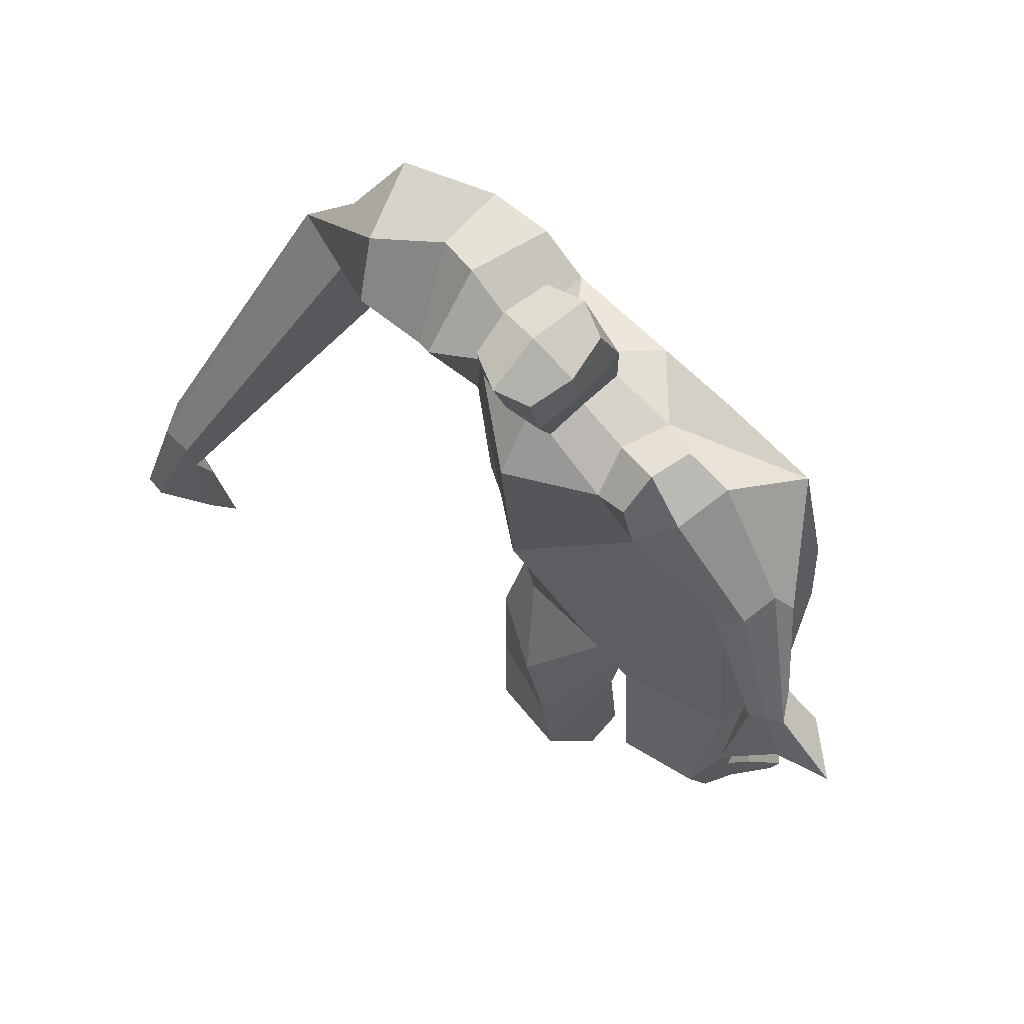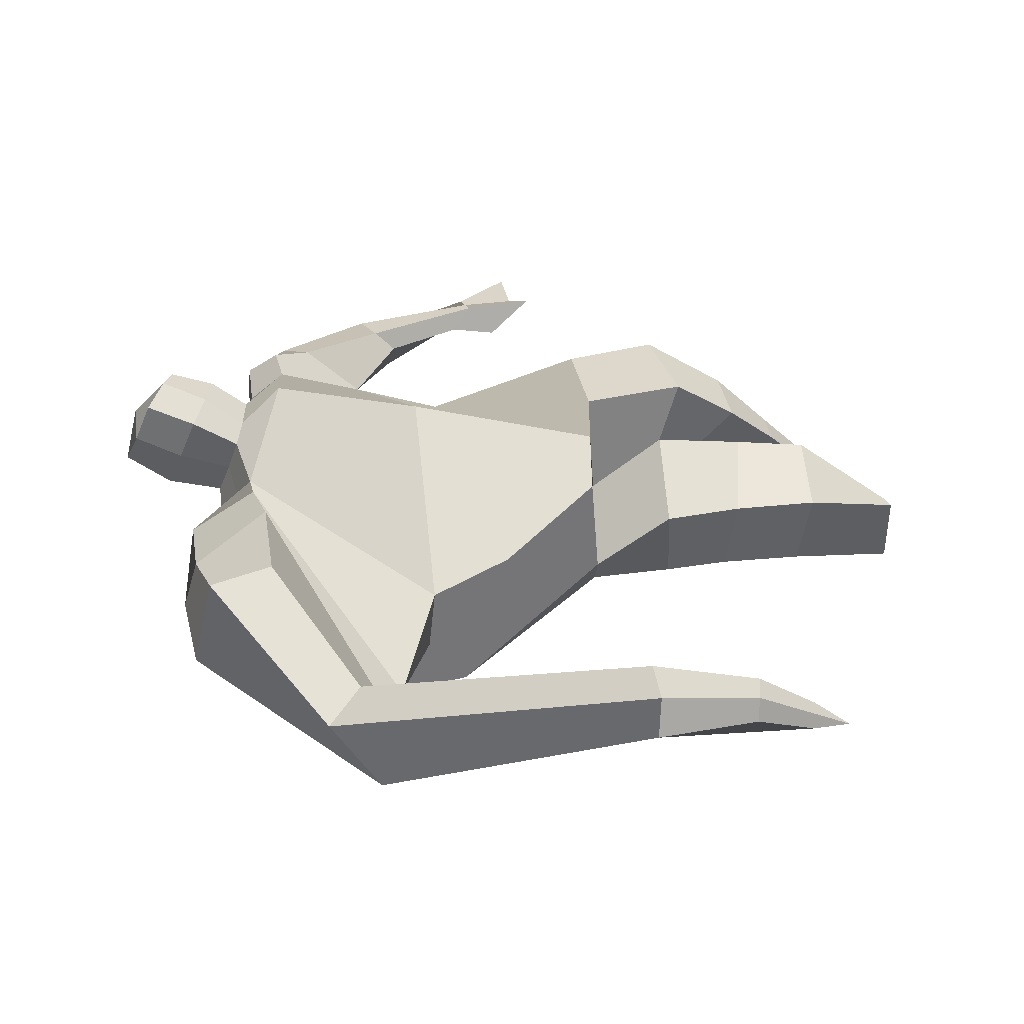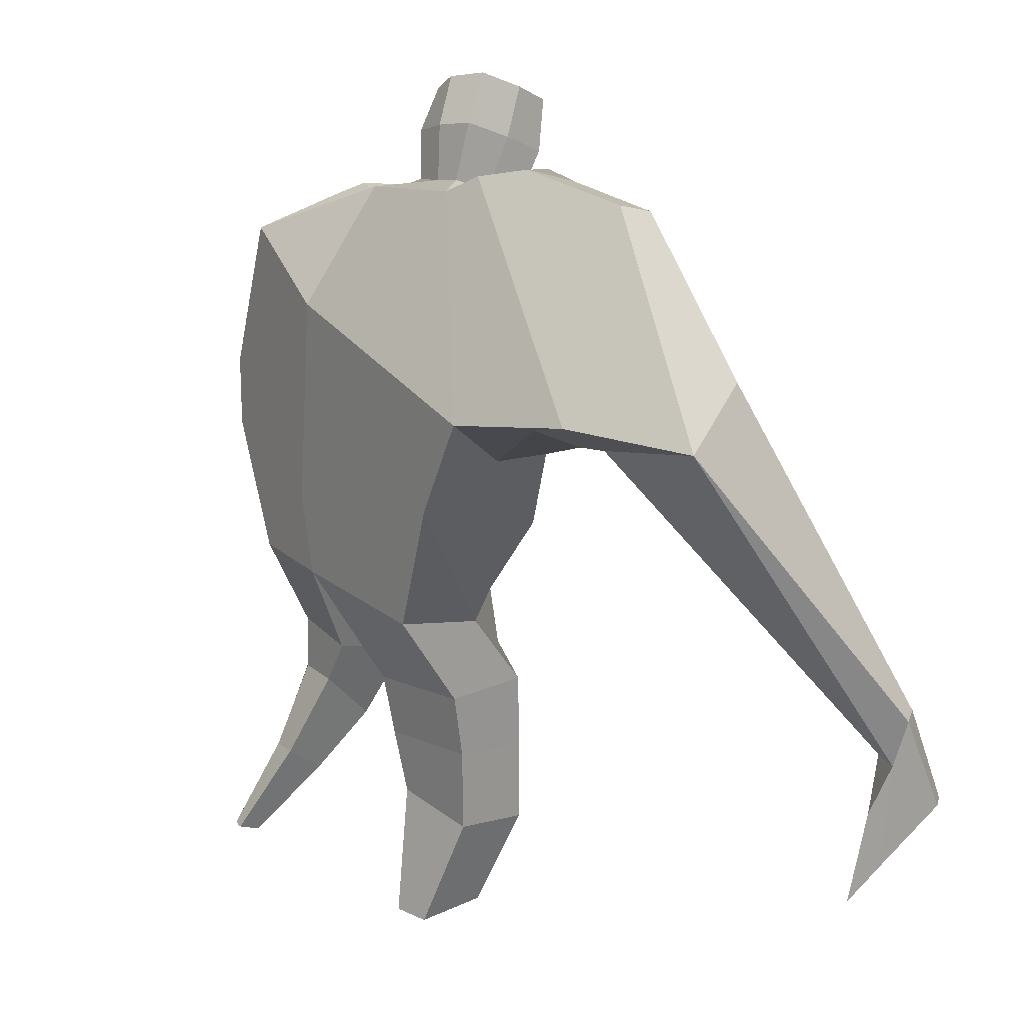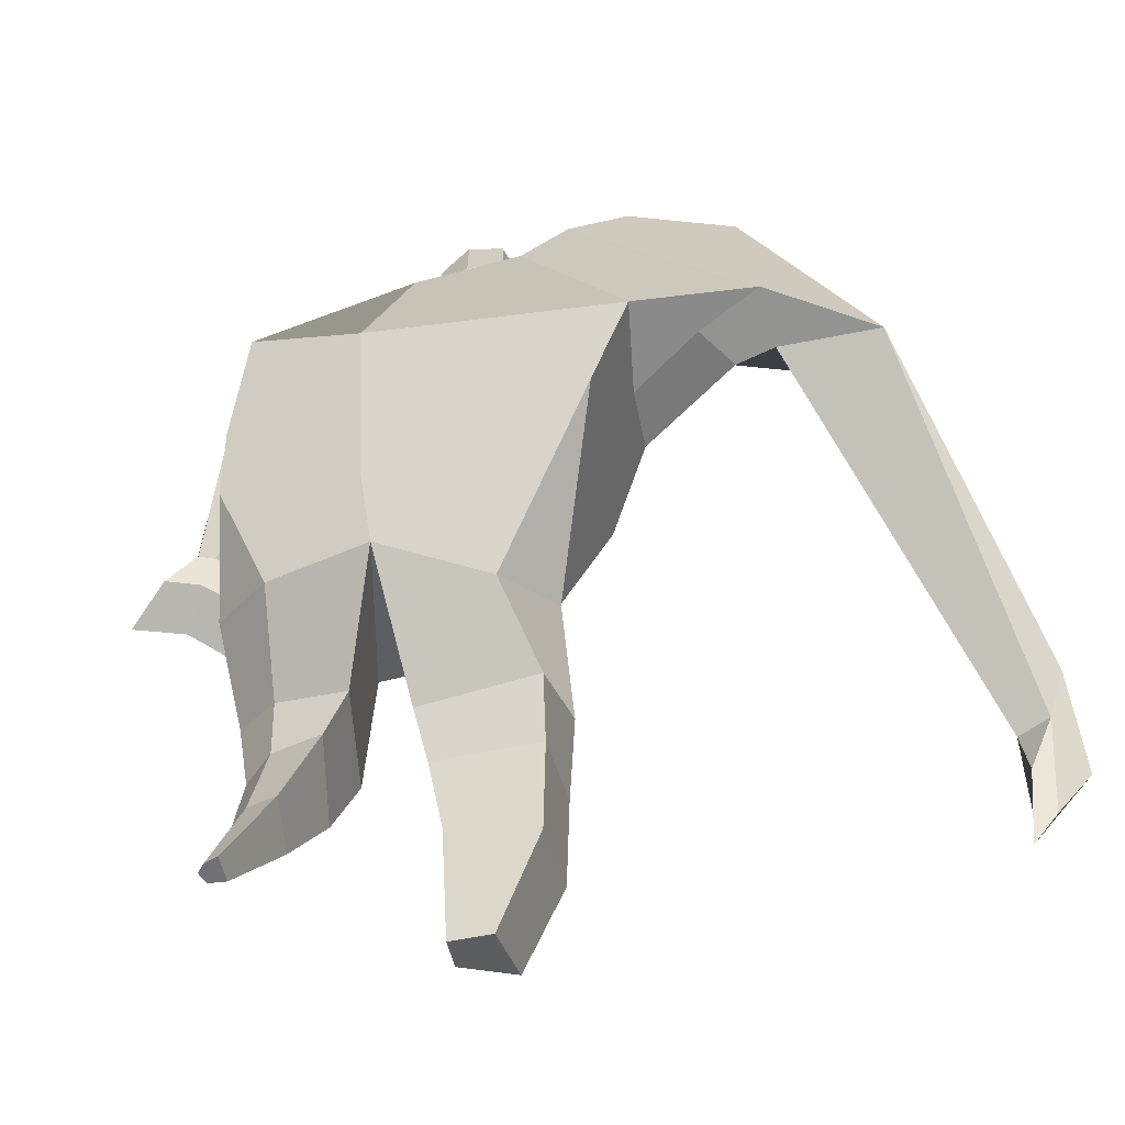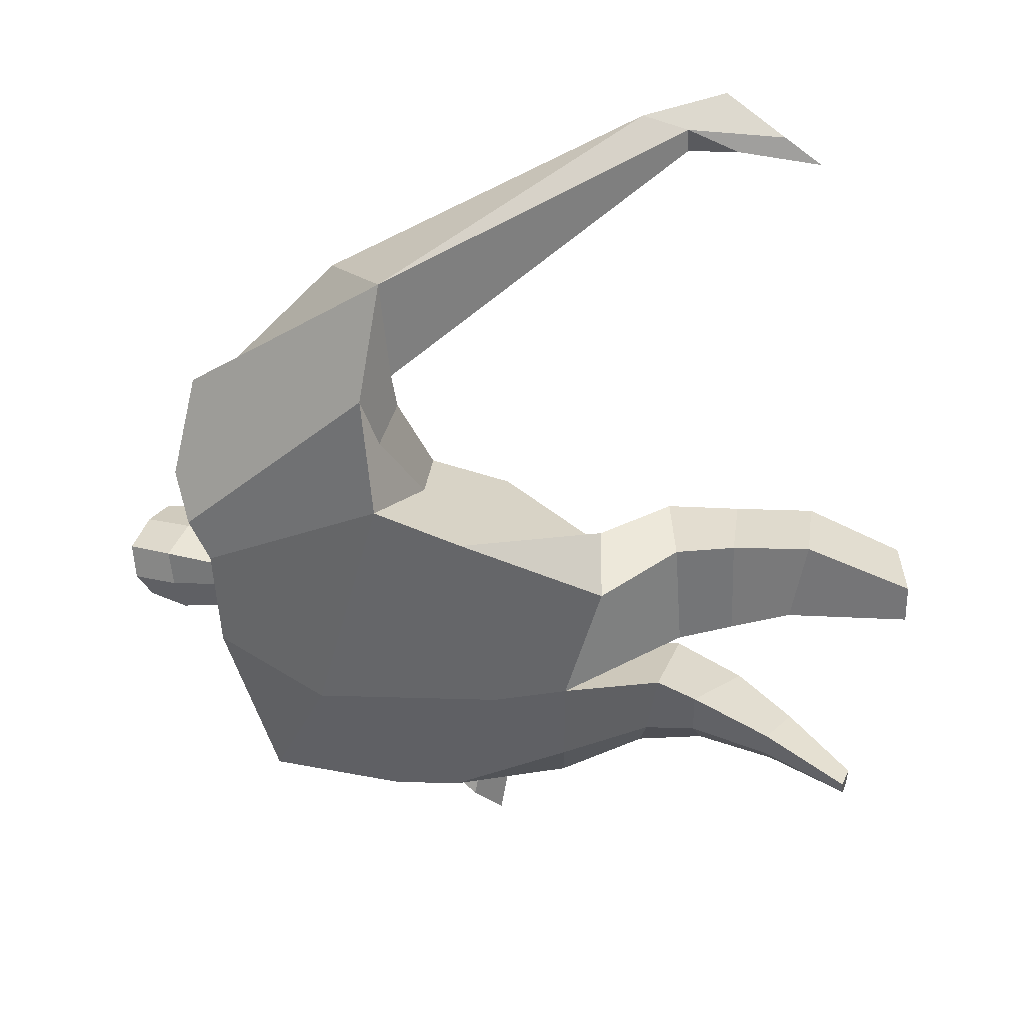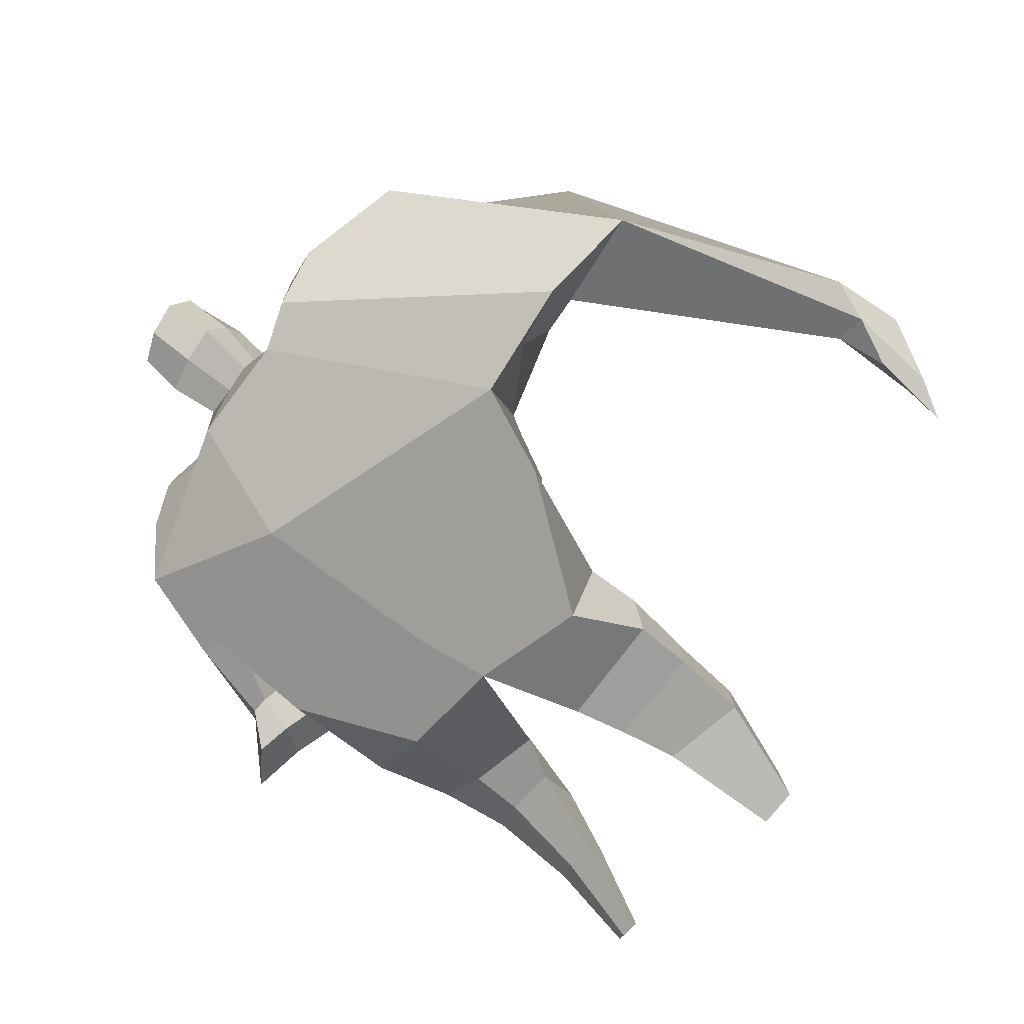
<metadata>
{"format":"obj","ext":"obj","renderer":"f3d","projection":"perspective","resolution":1024,"background":"white","views":[{"elev":54.5,"azim":52.5,"up":"+Y"},{"elev":48.5,"azim":-91.1,"up":"+Z"},{"elev":16.8,"azim":-126.8,"up":"+Y"},{"elev":-36.0,"azim":-158.2,"up":"+Y"},{"elev":-50.8,"azim":-91.0,"up":"+Z"},{"elev":-70.2,"azim":-131.6,"up":"+Z"}]}
</metadata>
<code>
o monstruo_grande
v 0.2996 2.052 0.1512
v 0.5234 1.198 0.08329
v -0.7348 1.744 0.1246
v -0.2979 1.152 0.2212
v 0.5112 2.331 -0.1672
v 0.5237 1.648 -0.26
v -0.8496 1.932 -0.321
v -0.743 1.637 -0.3602
v -0.3846 2.416 0.3699
v 0.1776 2.327 0.3627
v -0.5226 2.388 0.4662
v -1.218 1.98 -0.1876
v -0.3628 2.555 0.002149
v 0.1775 2.459 0.09898
v -1.075 1.861 -0.007351
v -0.5263 2.623 0.009307
v -0.8782 2.303 0.4704
v -1.524 1.922 0.06221
v -1.265 1.992 0.281
v -1.047 2.586 0.1632
v -0.7124 2.662 0.06284
v -0.5985 2.342 0.4439
v -1.208 1.881 -0.01809
v -1.841 0.7216 0.835
v -1.719 0.7108 0.8918
v -1.681 0.5165 0.7115
v -1.756 0.5231 0.6769
v 0.3162 2.237 0.3429
v 0.4483 2.428 0.1007
v 0.2882 2.357 0.358
v 0.309 2.484 0.1314
v 0.5283 1.912 0.1501
v 0.6819 1.991 -0.000798
v 0.5594 1.983 0.2067
v 0.6655 2.095 0.06994
v 0.6728 1.671 0.1131
v 0.7698 1.691 0.05839
v 0.7293 1.609 0.1778
v 0.8265 1.643 0.1241
v 0.6501 1.516 0.1146
v 0.8542 1.581 0.006886
v 0.6965 1.375 0.2446
v 0.9989 1.473 0.07363
v -0.223 2.472 0.4003
v -0.0118 2.45 0.3939
v -0.2137 2.558 0.1478
v -0.01253 2.537 0.1456
v -0.1678 2.787 0.5433
v 0.038 2.72 0.5097
v -0.1749 2.895 0.2871
v 0.02934 2.829 0.2522
v -0.502 1.135 0.009285
v -0.3866 1.135 -0.2041
v -0.04354 1.255 -0.3376
v -0.7823 1.768 -0.1045
v 0.5475 1.239 -0.1502
v 0.33 1.247 -0.2785
v -0.003667 1.509 -0.3469
v -0.0191 1.148 0.1985
v 0.3723 2.135 0.04188
v -0.3704 2.465 0.241
v -0.5392 2.622 0.284
v -1.001 1.919 -0.1296
v 0.1525 2.451 0.2579
v -0.9044 2.523 0.4037
v -1.444 2.093 0.2986
v -0.6911 2.602 0.2702
v -1.793 0.7177 0.893
v -1.689 0.3958 0.6065
v 0.4175 2.338 0.2553
v 0.2985 2.467 0.2654
v 0.5667 1.941 0.02697
v 0.6515 2.045 0.1735
v 0.7212 1.685 0.08592
v 0.7776 1.625 0.1505
v 0.7378 1.558 0.04161
v 0.8228 1.444 0.1263
v -0.2199 2.514 0.2726
v -0.01397 2.495 0.2689
v -0.2025 2.843 0.4169
v 0.0653 2.774 0.38
v -1.601 1.033 0.8109
v -1.649 0.8509 0.7591
v -1.812 1.022 0.7175
v -1.765 0.8611 0.7057
v -1.696 0.6827 0.6761
v -1.732 1.013 0.8165
v -0.1026 1.809 0.4633
v 0.06512 2.147 -0.2643
v -0.004459 2.528 -0.03376
v -0.06741 2.314 0.5344
v -0.1159 2.546 0.1448
v -0.1124 2.458 0.3966
v -0.07424 2.878 0.2306
v -0.0639 2.737 0.5648
v -0.06486 2.859 0.4203
v 0.0213 2.693 0.1734
v 0.0274 2.573 0.4674
v -0.2087 2.623 0.495
v -0.2168 2.743 0.1979
v -0.2293 2.684 0.348
v 0.03977 2.634 0.3196
v -0.09898 2.726 0.1648
v -0.08873 2.588 0.5015
v 0.3705 1.751 -0.02507
v -0.607 1.474 0.1702
v 0.5129 1.876 -0.2665
v 0.1735 1.145 0.195
v -0.1917 0.01638 0.01089
v -0.3354 0.02275 0.1341
v -0.3627 0.02091 -0.1158
v -0.2277 0.01597 -0.1313
v 0.3785 0.1933 -0.3744
v 0.3086 0.2229 -0.4483
v 0.3896 0.2083 -0.4094
v 0.3593 0.2181 -0.4355
v 0.3191 0.1897 -0.3679
v 0.1058 0.8998 -0.1296
v 0.1757 0.7589 -0.144
v 0.2359 0.4931 -0.2761
v 0.2726 0.3897 -0.1309
v 0.2379 0.5687 0.05243
v 0.2253 0.7926 0.2181
v 0.3942 0.41 -0.1494
v 0.4431 0.6076 0.02959
v 0.507 0.8889 0.1748
v 0.3591 0.9289 -0.1112
v 0.3555 0.7512 -0.1174
v 0.3429 0.4865 -0.2582
v 0.4105 0.4592 -0.2138
v 0.4697 0.7113 -0.04428
v 0.5278 0.938 -0.003796
v -0.1766 0.8981 0.3431
v -0.1448 0.5981 0.2913
v -0.137 0.3538 0.2614
v -0.422 0.3401 0.252
v -0.4365 0.6169 0.2405
v -0.4629 0.8738 0.2181
v -0.4581 0.3795 -0.01367
v -0.4695 0.654 -0.02489
v -0.4743 0.8636 -0.0581
v -0.07762 0.8274 -0.07887
v -0.1263 0.6379 -0.0687
v -0.1672 0.4275 -0.04685
f 89 7 13 90
f 8 7 89 58 54 53
f 6 56 57
f 3 106 4 59 88
f 6 107 5 60 1 105 2 56
f 61 13 16 62
f 5 14 31 29
f 88 1 10 91
f 67 21 20 65
f 13 7 12 16
f 3 9 11 15
f 55 3 15 63
f 66 19 17 65
f 23 22 17 19
f 83 82 25 26
f 15 11 22 23
f 62 16 21 67
f 69 26 25 68
f 87 84 24 68
f 86 83 26 69
f 84 85 27 24
f 70 29 31 71
f 70 28 34 73
f 10 1 28 30
f 64 10 30 71
f 34 32 36 38
f 60 5 33 72
f 5 29 35 33
f 28 1 32 34
f 37 39 43 41
f 73 34 38 75
f 33 35 39 37
f 72 33 37 74
f 76 41 43 77
f 74 37 41 76
f 38 36 40 42
f 75 38 42 77
f 102 97 51 81
f 91 10 45 93
f 90 13 46 92
f 61 9 44 78
f 64 14 47 79
f 96 94 50 80
f 101 99 48 80
f 104 98 49 95
f 103 100 50 94
f 8 53 52
f 8 52 4 106 3 55 7
f 54 58 89 5 107 6 57
f 100 101 80 50
f 95 96 80 48
f 10 64 79 45
f 13 61 78 46
f 98 102 81 49
f 39 75 77 43
f 36 74 76 40
f 40 76 77 42
f 32 72 74 36
f 35 73 75 39
f 1 60 72 32
f 14 64 71 31
f 29 70 73 35
f 28 70 71 30
f 85 86 69 27
f 82 87 68 25
f 27 69 68 24
f 11 62 67 22
f 18 66 65 20
f 7 55 63 12
f 22 67 65 17
f 9 61 62 11
f 19 66 87 82
f 12 18 20 21 16
f 66 18 84 87
f 23 19 82 83
f 49 81 96 95
f 97 103 94 51
f 99 104 95 48
f 81 51 94 96
f 14 90 92 47
f 9 91 93 44
f 3 88 91 9
f 5 89 90 14
f 44 93 104 99
f 47 92 103 97
f 45 79 102 98
f 46 78 101 100
f 92 46 100 103
f 93 45 98 104
f 78 44 99 101
f 79 47 97 102
f 59 4 52 53 54 108
f 136 110 109 135
f 121 120 114 117
f 139 111 110 136
f 135 109 112 144
f 144 112 111 139
f 111 112 109 110
f 117 114 116 115 113
f 124 121 117 113
f 120 129 116 114
f 130 124 113 115
f 129 130 115 116
f 57 56 132 127
f 127 132 131 128
f 128 131 130 129
f 56 2 126 132
f 132 126 125 131
f 131 125 124 130
f 54 57 127 118
f 118 127 128 119
f 119 128 129 120
f 2 108 123 126
f 126 123 122 125
f 125 122 121 124
f 108 54 118 123
f 123 118 119 122
f 122 119 120 121
f 54 142 141 53
f 142 143 140 141
f 143 144 139 140
f 4 133 142 54
f 133 134 143 142
f 134 135 144 143
f 53 141 138 52
f 141 140 137 138
f 140 139 136 137
f 52 138 133 4
f 138 137 134 133
f 137 136 135 134
f 105 1 88 59 108 2
f 86 85 83
f 83 85 18 23
f 63 15 23 18 12
f 84 18 85
l 52 106

</code>
